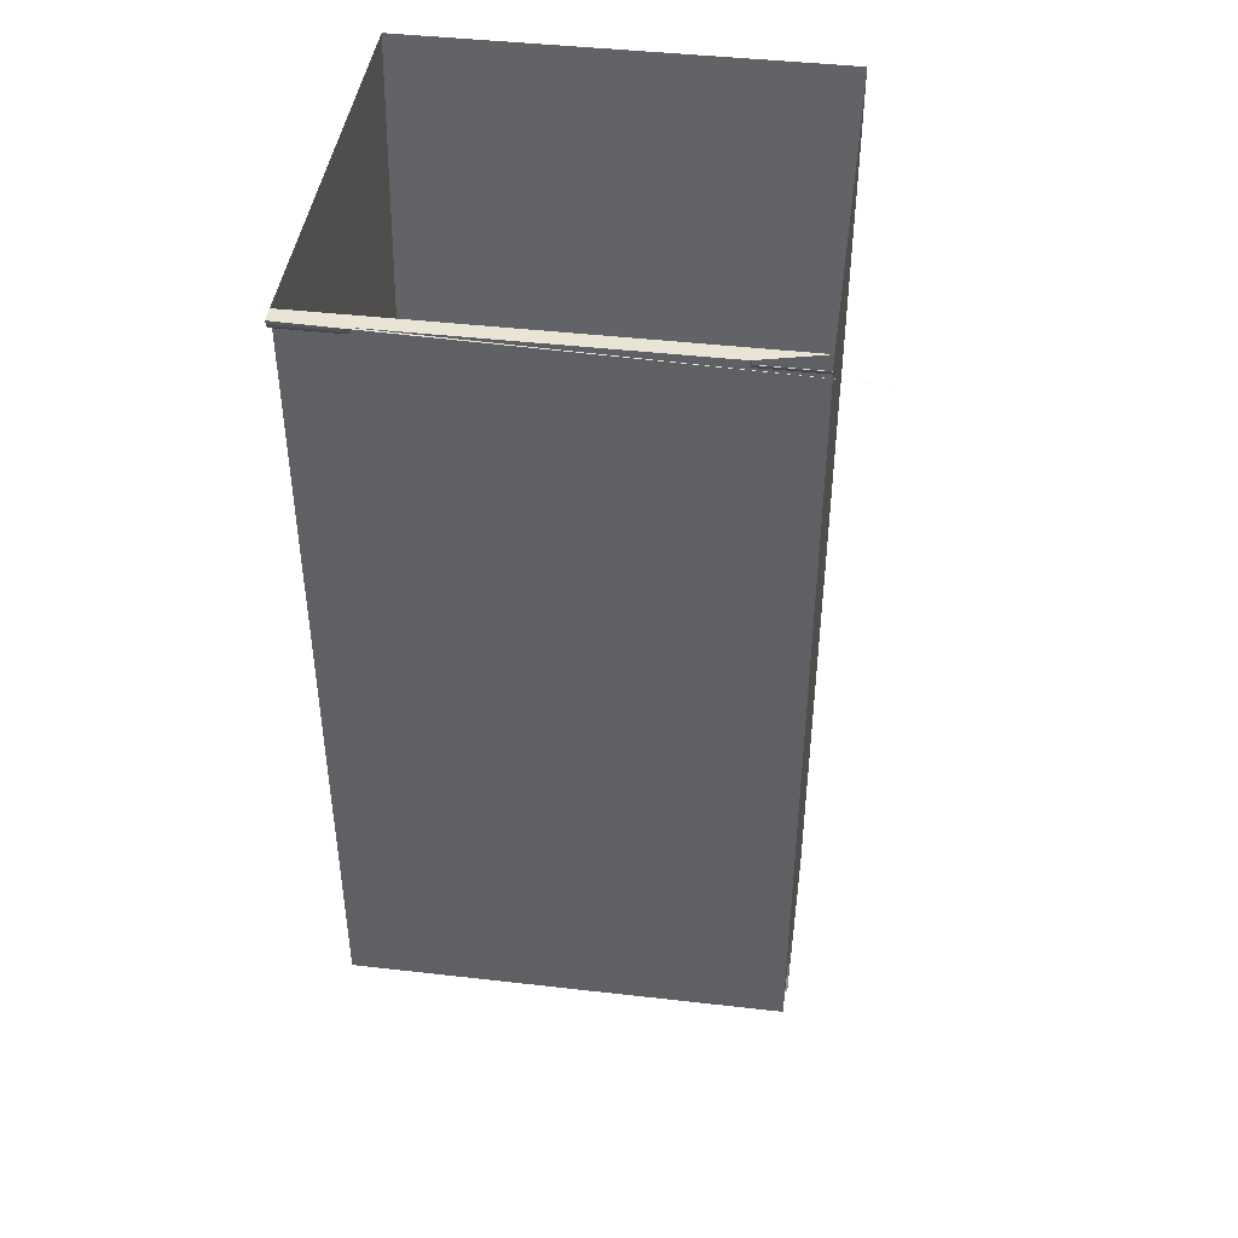
<metadata>
{"format":"obj","ext":"obj","renderer":"f3d","projection":"perspective","resolution":1024,"background":"white","views":[{"elev":43.7,"azim":-172.3,"up":"+Y"}]}
</metadata>
<code>
v 0.3452 0.6114 -0.2977
v 0.3452 0.6114 -0.2977
v 0.3452 0.6369 -0.2977
v 0.2454 0.6369 -0.2977
v 0.3452 0.6121 -0.3009
v 0.3452 0.6121 -0.3009
v 0.3452 0.6369 -0.3232
v 0.3452 0.6369 -0.3232
v -0.353 0.6114 -0.2977
v -0.353 0.6114 -0.2977
v 0.2454 0.6114 -0.2977
v 0.2454 0.6114 -0.2977
v 0.3452 0.613 -0.3039
v 0.3452 0.613 -0.3039
v 0.3452 0.6337 -0.3226
v 0.3452 0.6337 -0.3226
v -0.2532 0.6114 -0.2977
v -0.2532 0.6114 -0.2977
v 0.2454 0.6121 -0.3009
v 0.2454 0.6121 -0.3009
v -0.2532 0.6369 -0.2977
v 0.2454 0.6369 -0.3232
v 0.2454 0.6369 -0.3232
v 0.3452 0.6143 -0.3069
v 0.3452 0.6143 -0.3069
v 0.3452 0.6307 -0.3216
v 0.3452 0.6307 -0.3216
v -0.353 0.6369 -0.2977
v -0.2532 0.6121 -0.3009
v -0.2532 0.6121 -0.3009
v 0.2454 0.613 -0.3039
v 0.2454 0.613 -0.3039
v 0.2454 0.6337 -0.3226
v 0.2454 0.6337 -0.3226
v 0.3452 0.6159 -0.3096
v 0.3452 0.6159 -0.3096
v 0.3452 0.6277 -0.3203
v 0.3452 0.6277 -0.3203
v -0.353 0.6121 -0.3009
v -0.353 0.6121 -0.3009
v 0.2454 0.6143 -0.3069
v 0.2454 0.6143 -0.3069
v -0.2532 0.6369 -0.3232
v 0.2454 0.6307 -0.3216
v 0.2454 0.6307 -0.3216
v 0.3452 0.6178 -0.3122
v 0.3452 0.6178 -0.3122
v 0.3452 0.625 -0.3187
v 0.3452 0.625 -0.3187
v -0.353 0.613 -0.3039
v -0.353 0.613 -0.3039
v -0.2532 0.613 -0.3039
v -0.2532 0.613 -0.3039
v 0.2454 0.6159 -0.3096
v 0.2454 0.6159 -0.3096
v -0.2532 0.6337 -0.3226
v 0.2454 0.6277 -0.3203
v 0.2454 0.6277 -0.3203
v -0.353 0.6369 -0.3232
v 0.3452 0.62 -0.3146
v 0.3452 0.62 -0.3146
v 0.3452 0.6224 -0.3168
v 0.3452 0.6224 -0.3168
v -0.353 0.6143 -0.3069
v -0.353 0.6143 -0.3069
v -0.2532 0.6143 -0.3069
v -0.2532 0.6143 -0.3069
v 0.2454 0.6178 -0.3122
v 0.2454 0.6178 -0.3122
v -0.2532 0.6307 -0.3216
v 0.2454 0.625 -0.3187
v 0.2454 0.625 -0.3187
v -0.353 0.6337 -0.3226
v -0.353 0.6159 -0.3096
v -0.353 0.6159 -0.3096
v -0.2532 0.6159 -0.3096
v -0.2532 0.6159 -0.3096
v 0.2454 0.62 -0.3146
v 0.2454 0.62 -0.3146
v -0.2532 0.6277 -0.3203
v -0.2532 0.6277 -0.3203
v 0.2454 0.6224 -0.3168
v 0.2454 0.6224 -0.3168
v -0.353 0.6307 -0.3216
v -0.353 0.6178 -0.3122
v -0.353 0.6178 -0.3122
v -0.2532 0.6178 -0.3122
v -0.2532 0.6178 -0.3122
v -0.2532 0.625 -0.3187
v -0.2532 0.625 -0.3187
v -0.353 0.6277 -0.3203
v -0.353 0.6277 -0.3203
v -0.353 0.62 -0.3146
v -0.353 0.62 -0.3146
v -0.2532 0.62 -0.3146
v -0.2532 0.62 -0.3146
v -0.2532 0.6224 -0.3168
v -0.2532 0.6224 -0.3168
v -0.353 0.625 -0.3187
v -0.353 0.625 -0.3187
v -0.353 0.6224 -0.3168
v -0.353 0.6224 -0.3168
v 0.3452 0.6369 0.3736
v 0.3452 0.6369 0.3736
v 0.3452 0.6369 0.3736
v 0.3452 0.6114 -0.2977
v 0.3452 0.6114 -0.2977
v 0.3452 0.6114 -0.2977
v 0.3452 0.6114 -0.2977
v 0.3452 0.6369 -0.2977
v 0.3452 0.6369 -0.2977
v 0.3452 0.6369 -0.2977
v 0.3452 0.6369 -0.2977
v 0.3452 0.6369 -0.2977
v 0.3452 -0.6681 -0.2977
v 0.3452 -0.6681 -0.2977
v 0.2454 0.6369 -0.2977
v 0.2454 0.6369 -0.2977
v 0.2454 0.6369 -0.2977
v 0.2454 0.6369 -0.2977
v 0.2454 0.6369 -0.2977
v 0.3452 0.6121 -0.3009
v 0.3452 0.6121 -0.3009
v 0.3452 0.6369 -0.3232
v 0.3452 0.6369 -0.3232
v 0.3452 0.6369 -0.3232
v 0.3452 0.6369 -0.3232
v 0.3452 -0.6681 -0.1945
v -0.353 0.6114 -0.2977
v -0.353 0.6114 -0.2977
v -0.353 0.6114 -0.2977
v -0.353 0.6114 -0.2977
v 0.2454 0.6114 -0.2977
v 0.2454 0.6114 -0.2977
v 0.2454 0.6114 -0.2977
v 0.2454 0.6114 -0.2977
v 0.3452 0.613 -0.3039
v 0.3452 0.613 -0.3039
v 0.3452 0.6337 -0.3226
v 0.3452 0.6337 -0.3226
v 0.3452 -0.6771 -0.1603
v 0.3061 -0.6681 -0.2977
v -0.2532 0.6114 -0.2977
v -0.2532 0.6114 -0.2977
v -0.2532 0.6114 -0.2977
v -0.2532 0.6114 -0.2977
v 0.2454 0.6121 -0.3009
v 0.2454 0.6121 -0.3009
v -0.2532 0.6369 -0.2977
v -0.2532 0.6369 -0.2977
v -0.2532 0.6369 -0.2977
v -0.2532 0.6369 -0.2977
v -0.2532 0.6369 -0.2977
v 0.2454 0.6369 -0.3232
v 0.2454 0.6369 -0.3232
v 0.2454 0.6369 -0.3232
v 0.2454 0.6369 -0.3232
v 0.3452 0.6143 -0.3069
v 0.3452 0.6143 -0.3069
v -0.442 0.6369 -0.3487
v 0.3452 0.6307 -0.3216
v 0.3452 0.6307 -0.3216
v 0.3452 -0.6931 -0.1288
v -0.353 -0.6681 -0.2977
v -0.353 -0.6681 -0.2977
v -0.353 0.6369 -0.2977
v -0.353 0.6369 -0.2977
v -0.353 0.6369 -0.2977
v -0.353 0.6369 -0.2977
v -0.353 0.6369 -0.2977
v -0.2532 0.6121 -0.3009
v -0.2532 0.6121 -0.3009
v 0.2454 0.613 -0.3039
v 0.2454 0.613 -0.3039
v 0.2454 0.6337 -0.3226
v 0.2454 0.6337 -0.3226
v 0.3452 0.6159 -0.3096
v 0.3452 0.6159 -0.3096
v 0.3452 0.6277 -0.3203
v 0.3452 0.6277 -0.3203
v 0.3452 -0.7154 -0.1013
v -0.353 -0.6681 -0.1945
v -0.353 -0.6771 -0.1603
v -0.353 0.6121 -0.3009
v -0.353 0.6121 -0.3009
v 0.2454 0.6143 -0.3069
v 0.2454 0.6143 -0.3069
v -0.2532 0.6369 -0.3232
v -0.2532 0.6369 -0.3232
v -0.2532 0.6369 -0.3232
v 0.2454 0.6307 -0.3216
v 0.2454 0.6307 -0.3216
v 0.3452 0.6178 -0.3122
v 0.3452 0.6178 -0.3122
v -0.353 0.6369 0.3736
v -0.353 0.6369 0.3736
v 0.3452 0.625 -0.3187
v 0.3452 0.625 -0.3187
v 0.3452 -0.7429 -0.07904
v 0.3452 -0.7429 -0.07904
v -0.353 -0.6931 -0.1288
v -0.353 -0.6931 -0.1288
v -0.353 0.613 -0.3039
v -0.353 0.613 -0.3039
v -0.2532 0.613 -0.3039
v -0.2532 0.613 -0.3039
v 0.2454 0.6159 -0.3096
v 0.2454 0.6159 -0.3096
v -0.2532 0.6337 -0.3226
v 0.2454 0.6277 -0.3203
v 0.2454 0.6277 -0.3203
v -0.353 0.6369 -0.3232
v 0.3452 0.62 -0.3146
v 0.3452 0.62 -0.3146
v -0.353 -0.9118 0.2234
v -0.353 -0.9118 0.2234
v 0.3452 0.6224 -0.3168
v 0.3452 0.6224 -0.3168
v 0.3452 -0.7744 -0.06302
v 0.3452 -0.7744 -0.06302
v 0.3343 -0.7429 -0.07903
v -0.353 0.6143 -0.3069
v -0.353 0.6143 -0.3069
v -0.2532 0.6143 -0.3069
v -0.2532 0.6143 -0.3069
v 0.2454 0.6178 -0.3122
v 0.2454 0.6178 -0.3122
v -0.2532 0.6307 -0.3216
v 0.2454 0.625 -0.3187
v 0.2454 0.625 -0.3187
v 0.3452 -0.9118 0.2234
v 0.3452 -0.9118 0.2234
v 0.3452 -0.9118 0.2234
v 0.3452 -0.9118 0.2234
v -0.353 -0.8086 -0.05395
v 0.3452 -0.8086 -0.05395
v 0.3452 -0.8086 -0.05395
v 0.3452 -0.8086 -0.05395
v 0.3061 -0.7592 -0.07078
v 0.3436 -0.7429 -0.07904
v -0.3311 -0.7154 -0.1013
v -0.353 -0.7154 -0.1013
v -0.353 -0.7154 -0.1013
v -0.353 0.6337 -0.3226
v -0.353 0.6159 -0.3096
v -0.353 0.6159 -0.3096
v -0.2532 0.6159 -0.3096
v -0.2532 0.6159 -0.3096
v 0.2454 0.62 -0.3146
v 0.2454 0.62 -0.3146
v -0.2532 0.6277 -0.3203
v -0.2532 0.6277 -0.3203
v 0.2454 0.6224 -0.3168
v 0.2454 0.6224 -0.3168
v 0.3061 -0.9118 0.2234
v 0.3061 -0.9118 0.2234
v 0.3061 -0.9118 0.2234
v 0.3452 -0.8546 -0.05395
v 0.3452 -0.8546 -0.05395
v 0.3452 -0.8546 -0.05395
v -0.353 -0.7744 -0.06302
v -0.353 -0.8546 -0.05395
v 0.3061 -0.7744 -0.06302
v 0.3061 -0.7429 -0.07904
v -0.353 -0.7429 -0.07904
v -0.353 -0.7429 -0.07904
v -0.353 0.6307 -0.3216
v -0.353 0.6178 -0.3122
v -0.353 0.6178 -0.3122
v -0.2532 0.6178 -0.3122
v -0.2532 0.6178 -0.3122
v -0.2532 0.625 -0.3187
v -0.2532 0.625 -0.3187
v 0.3061 -0.9118 -0.07078
v 0.3452 -0.9118 -0.07078
v 0.3452 -0.9118 -0.07078
v 0.3452 -0.9118 -0.07078
v 0.3452 -0.9118 -0.07078
v 0.3452 -0.8789 -0.05792
v 0.3452 -0.8789 -0.05792
v -0.353 -0.7592 -0.07078
v 0.3061 -0.8086 -0.05395
v 0.3061 -0.8086 -0.05395
v -0.353 -0.8789 -0.05792
v 0.3061 -0.8546 -0.05395
v 0.3061 -0.8546 -0.05395
v -0.3248 -0.7429 -0.07903
v -0.353 0.6277 -0.3203
v -0.353 0.6277 -0.3203
v -0.353 0.62 -0.3146
v -0.353 0.62 -0.3146
v -0.2532 0.62 -0.3146
v -0.2532 0.62 -0.3146
v -0.2532 0.6224 -0.3168
v -0.2532 0.6224 -0.3168
v -0.353 -0.9118 -0.07078
v 0.3061 -0.8789 -0.05792
v -0.353 0.625 -0.3187
v -0.353 0.625 -0.3187
v -0.353 0.6224 -0.3168
v -0.353 0.6224 -0.3168
v 0.3452 0.6369 0.3736
v 0.3452 0.6369 0.3736
v 0.3452 0.6369 0.3736
v 0.3452 0.6114 -0.2977
v 0.3452 0.6114 -0.2977
v 0.3452 0.6369 -0.2977
v 0.3452 0.6369 -0.2977
v 0.3452 -0.6681 -0.2977
v 0.3452 -0.6681 -0.2977
v 0.2454 0.6369 -0.2977
v 0.2454 0.6369 -0.2977
v 0.3452 0.6369 -0.3232
v 0.3452 -0.6681 -0.1945
v -0.353 0.6114 -0.2977
v -0.353 0.6114 -0.2977
v 0.2454 0.6114 -0.2977
v 0.3452 -0.6771 -0.1603
v 0.3061 -0.6681 -0.2977
v -0.2532 0.6114 -0.2977
v -0.2532 0.6369 -0.2977
v -0.2532 0.6369 -0.2977
v 0.2454 0.6369 -0.3232
v -0.442 0.6369 -0.3487
v 0.3452 -0.6931 -0.1288
v -0.353 -0.6681 -0.2977
v -0.353 -0.6681 -0.2977
v -0.353 0.6369 -0.2977
v 0.3452 -0.7154 -0.1013
v -0.353 -0.6681 -0.1945
v -0.353 -0.6771 -0.1603
v -0.2532 0.6369 -0.3232
v -0.353 0.6369 0.3736
v -0.353 0.6369 0.3736
v 0.3452 -0.7429 -0.07904
v 0.3452 -0.7429 -0.07904
v 0.3452 -0.7429 -0.07904
v -0.353 -0.6931 -0.1288
v -0.353 -0.6931 -0.1288
v -0.353 -0.9118 0.2234
v -0.353 -0.9118 0.2234
v 0.3452 -0.7744 -0.06302
v 0.3452 -0.7744 -0.06302
v 0.3452 -0.7744 -0.06302
v 0.3343 -0.7429 -0.07903
v 0.3452 -0.9118 0.2234
v 0.3452 -0.9118 0.2234
v -0.353 -0.8086 -0.05395
v 0.3452 -0.8086 -0.05395
v 0.3452 -0.8086 -0.05395
v 0.3452 -0.8086 -0.05395
v 0.3061 -0.7592 -0.07078
v 0.3436 -0.7429 -0.07904
v 0.3436 -0.7429 -0.07904
v -0.3311 -0.7154 -0.1013
v -0.353 -0.7154 -0.1013
v -0.353 -0.7154 -0.1013
v -0.353 -0.7154 -0.1013
v 0.3061 -0.9118 0.2234
v 0.3452 -0.8546 -0.05395
v 0.3452 -0.8546 -0.05395
v 0.3452 -0.8546 -0.05395
v -0.353 -0.7744 -0.06302
v -0.353 -0.8546 -0.05395
v 0.3061 -0.7744 -0.06302
v 0.3061 -0.7744 -0.06302
v 0.3061 -0.7429 -0.07904
v -0.353 -0.7429 -0.07904
v -0.353 -0.7429 -0.07904
v 0.3061 -0.9118 -0.07078
v 0.3452 -0.9118 -0.07078
v 0.3452 -0.9118 -0.07078
v 0.3452 -0.8789 -0.05792
v 0.3452 -0.8789 -0.05792
v -0.353 -0.7592 -0.07078
v 0.3061 -0.8086 -0.05395
v 0.3061 -0.8086 -0.05395
v -0.353 -0.8789 -0.05792
v 0.3061 -0.8546 -0.05395
v 0.3061 -0.8546 -0.05395
v -0.3248 -0.7429 -0.07903
v -0.353 -0.9118 -0.07078
v 0.3061 -0.8789 -0.05792
v 0.3452 -0.6681 -0.2977
v 0.3452 -0.6681 -0.2977
v 0.3452 -0.6681 -0.1945
v 0.3452 -0.6681 -0.1945
v 0.3452 -0.6681 -0.1945
v 0.3452 -0.6771 -0.1603
v 0.3061 -0.6681 -0.1945
v 0.3061 -0.6681 -0.1945
v 0.3061 -0.6681 -0.1945
v 0.3061 -0.6681 -0.2977
v 0.3061 -0.6681 -0.2977
v 0.3452 -0.6931 -0.1288
v 0.3061 -0.6771 -0.1603
v -0.353 -0.6681 -0.2977
v -0.353 -0.6681 -0.2977
v 0.3452 -0.7154 -0.1013
v 0.3061 -0.6931 -0.1288
v -0.353 -0.6681 -0.1945
v -0.353 -0.6681 -0.1945
v -0.353 -0.6681 -0.1945
v -0.353 -0.6771 -0.1603
v 0.3452 -0.7429 -0.07904
v 0.328 -0.7154 -0.1013
v -0.353 -0.6931 -0.1288
v -0.353 -0.9118 0.2234
v -0.353 -0.9118 0.2234
v 0.3343 -0.7429 -0.07903
v 0.3061 -0.7154 -0.1013
v -0.3056 -0.7154 -0.1013
v -0.353 -0.8086 -0.05395
v -0.353 -0.8086 -0.05395
v 0.3061 -0.7592 -0.07078
v 0.3436 -0.7429 -0.07904
v -0.3311 -0.7154 -0.1013
v -0.353 -0.7154 -0.1013
v 0.3061 -0.9118 0.2234
v 0.3061 -0.9118 0.2234
v -0.353 -0.7744 -0.06302
v -0.353 -0.8546 -0.05395
v -0.353 -0.8546 -0.05395
v 0.3061 -0.7744 -0.06302
v 0.3061 -0.7429 -0.07904
v -0.3119 -0.7429 -0.07903
v -0.353 -0.7429 -0.07904
v 0.3061 -0.9118 -0.07078
v 0.3061 -0.9118 -0.07078
v 0.3061 -0.9118 -0.07078
v 0.3452 -0.9118 -0.07078
v 0.3452 -0.9118 -0.07078
v -0.353 -0.7592 -0.07078
v 0.3061 -0.8086 -0.05395
v 0.3061 -0.8086 -0.05395
v -0.353 -0.8789 -0.05792
v 0.3061 -0.8546 -0.05395
v 0.3061 -0.8546 -0.05395
v -0.3248 -0.7429 -0.07903
v -0.353 -0.9118 -0.07078
v -0.353 -0.9118 -0.07078
v -0.353 -0.9118 -0.07078
v 0.3061 -0.8789 -0.05792
v 0.3452 -0.6681 -0.1945
v 0.3452 -0.6771 -0.1603
v 0.3452 -0.6771 -0.1603
v 0.3061 -0.6681 -0.1945
v 0.3452 -0.6931 -0.1288
v 0.3452 -0.6931 -0.1288
v 0.3061 -0.6771 -0.1603
v 0.3061 -0.6771 -0.1603
v 0.3452 -0.7154 -0.1013
v 0.3452 -0.7154 -0.1013
v 0.3061 -0.6931 -0.1288
v 0.3061 -0.6931 -0.1288
v 0.3061 -0.6931 -0.1288
v -0.353 -0.6681 -0.1945
v -0.353 -0.6771 -0.1603
v -0.353 -0.6771 -0.1603
v 0.3452 -0.7429 -0.07904
v 0.3452 -0.7429 -0.07904
v 0.328 -0.7154 -0.1013
v 0.328 -0.7154 -0.1013
v -0.353 -0.6931 -0.1288
v -0.353 -0.6931 -0.1288
v 0.3343 -0.7429 -0.07903
v 0.3343 -0.7429 -0.07903
v 0.3061 -0.7154 -0.1013
v 0.3061 -0.7154 -0.1013
v 0.3061 -0.7154 -0.1013
v 0.3061 -0.7154 -0.1013
v -0.3056 -0.7154 -0.1013
v -0.3056 -0.7154 -0.1013
v -0.353 -0.8086 -0.05395
v -0.353 -0.8086 -0.05395
v 0.3061 -0.7592 -0.07078
v 0.3061 -0.7592 -0.07078
v 0.3436 -0.7429 -0.07904
v -0.3311 -0.7154 -0.1013
v -0.3311 -0.7154 -0.1013
v -0.353 -0.7154 -0.1013
v -0.353 -0.7744 -0.06302
v -0.353 -0.7744 -0.06302
v -0.353 -0.8546 -0.05395
v -0.353 -0.8546 -0.05395
v 0.3061 -0.7744 -0.06302
v 0.3061 -0.7744 -0.06302
v 0.3061 -0.7429 -0.07904
v 0.3061 -0.7429 -0.07904
v 0.3061 -0.7429 -0.07904
v 0.3061 -0.7429 -0.07904
v -0.3119 -0.7429 -0.07903
v -0.3119 -0.7429 -0.07903
v -0.353 -0.7429 -0.07904
v 0.3061 -0.9118 -0.07078
v -0.353 -0.7592 -0.07078
v 0.3061 -0.8086 -0.05395
v 0.3061 -0.8086 -0.05395
v -0.353 -0.8789 -0.05792
v 0.3061 -0.8546 -0.05395
v 0.3061 -0.8546 -0.05395
v -0.3248 -0.7429 -0.07903
v -0.3248 -0.7429 -0.07903
v -0.353 -0.9118 -0.07078
v 0.3061 -0.8789 -0.05792
f 5 3 2
f 13 3 5
f 11 6 1
f 3 15 7
f 4 19 12
f 24 3 13
f 20 14 6
f 6 11 20
f 15 3 26
f 16 23 8
f 9 29 17
f 4 32 19
f 33 4 22
f 36 3 24
f 31 25 14
f 14 20 31
f 26 3 37
f 27 34 16
f 23 16 34
f 28 40 10
f 29 9 39
f 30 21 18
f 4 42 32
f 4 33 45
f 47 3 36
f 41 35 25
f 25 31 41
f 37 3 49
f 38 44 27
f 34 27 44
f 28 51 40
f 39 52 29
f 53 21 30
f 4 55 42
f 21 56 43
f 4 45 57
f 60 3 47
f 54 46 35
f 35 41 54
f 49 3 62
f 48 58 38
f 44 38 58
f 28 65 51
f 52 39 50
f 66 21 53
f 4 68 55
f 56 21 70
f 4 57 72
f 62 3 60
f 69 61 46
f 46 54 69
f 63 71 48
f 58 48 71
f 73 28 59
f 28 75 65
f 67 50 64
f 50 67 52
f 76 21 66
f 4 79 68
f 70 21 80
f 4 72 82
f 61 83 63
f 61 69 78
f 71 63 83
f 28 73 84
f 28 86 75
f 77 64 74
f 64 77 67
f 87 21 76
f 4 82 79
f 80 21 89
f 83 61 78
f 28 84 92
f 28 94 86
f 88 74 85
f 74 88 77
f 95 21 87
f 89 21 98
f 90 91 81
f 28 92 99
f 28 101 94
f 96 85 93
f 85 96 88
f 98 21 95
f 97 100 90
f 91 90 100
f 28 99 101
f 102 96 93
f 96 102 97
f 100 97 102
f 110 109 104
f 115 104 109
f 106 118 112
f 113 117 108
f 109 110 122
f 111 105 124
f 128 104 115
f 108 129 116
f 118 106 134
f 133 108 117
f 119 125 114
f 111 124 120
f 122 110 138
f 107 123 136
f 127 140 110
f 141 104 128
f 116 129 142
f 145 129 108
f 133 145 108
f 135 147 121
f 117 152 133
f 125 119 156
f 157 120 124
f 138 110 159
f 123 137 148
f 148 136 123
f 161 110 140
f 126 155 139
f 163 104 141
f 165 142 129
f 168 144 130
f 129 145 166
f 146 171 131
f 145 133 152
f 147 173 121
f 120 157 151
f 154 121 175
f 157 124 160
f 159 110 178
f 137 158 174
f 174 148 137
f 179 110 161
f 139 176 162
f 176 139 155
f 181 104 163
f 164 132 182
f 144 168 150
f 152 166 145
f 170 182 132
f 132 184 170
f 185 131 171
f 143 153 172
f 173 187 121
f 151 157 190
f 192 175 121
f 178 110 193
f 158 177 186
f 186 174 158
f 198 110 179
f 162 191 180
f 191 162 176
f 200 104 181
f 167 189 149
f 151 190 169
f 195 182 170
f 184 203 170
f 171 205 185
f 172 153 206
f 187 208 121
f 188 209 153
f 211 192 121
f 193 110 213
f 177 194 207
f 207 186 177
f 196 103 216
f 218 110 198
f 180 210 197
f 210 180 191
f 220 104 200
f 183 182 195
f 202 183 195
f 203 222 170
f 204 185 205
f 206 153 224
f 208 227 121
f 228 153 209
f 229 211 121
f 213 110 218
f 194 214 226
f 226 207 194
f 103 232 216
f 215 235 195
f 197 230 217
f 230 197 210
f 237 104 220
f 199 239 219
f 240 199 221
f 243 202 195
f 212 170 244
f 222 246 170
f 223 204 225
f 205 225 204
f 224 153 248
f 227 250 121
f 251 153 228
f 253 229 121
f 217 254 214
f 249 226 214
f 255 216 232
f 234 104 260
f 235 261 195
f 235 215 262
f 254 217 230
f 260 104 237
f 219 263 238
f 263 219 239
f 240 264 199
f 242 241 201
f 266 243 195
f 267 244 170
f 246 269 170
f 245 223 247
f 225 247 223
f 248 153 271
f 250 253 121
f 273 153 251
f 249 214 254
f 257 278 231
f 233 276 256
f 260 280 234
f 261 281 195
f 262 215 284
f 236 282 258
f 283 238 263
f 265 287 242
f 281 266 195
f 289 267 170
f 269 291 170
f 268 245 270
f 247 270 245
f 271 153 292
f 295 153 273
f 252 288 272
f 277 234 280
f 259 286 279
f 296 284 215
f 285 258 282
f 298 289 170
f 291 300 170
f 290 268 293
f 270 293 268
f 292 153 295
f 272 299 294
f 299 272 288
f 274 275 297
f 279 297 275
f 297 279 286
f 300 298 170
f 290 293 301
f 294 301 293
f 301 294 299
f 302 305 307
f 305 302 309
f 313 303 308
f 309 302 314
f 310 316 306
f 314 302 318
f 319 316 310
f 306 316 320
f 306 320 317
f 317 321 312
f 318 302 325
f 316 319 327
f 321 317 320
f 322 323 311
f 324 313 323
f 325 302 329
f 330 315 326
f 315 330 328
f 332 323 322
f 329 302 337
f 328 330 334
f 341 304 333
f 337 302 343
f 334 330 331
f 334 331 339
f 341 347 304
f 334 348 340
f 343 302 349
f 342 352 336
f 345 335 354
f 334 339 356
f 347 341 359
f 362 302 346
f 334 363 348
f 364 340 348
f 349 302 362
f 350 366 344
f 352 342 365
f 336 367 353
f 338 355 358
f 334 356 369
f 346 373 362
f 334 375 363
f 378 340 364
f 361 377 351
f 366 350 376
f 357 381 368
f 334 369 375
f 373 346 371
f 374 380 360
f 340 378 382
f 377 361 379
f 383 372 370
f 372 383 374
f 380 374 383
f 392 384 386
f 387 385 390
f 389 388 396
f 384 392 393
f 394 390 385
f 391 396 388
f 395 389 400
f 396 400 389
f 403 393 392
f 390 394 401
f 396 391 404
f 393 403 397
f 398 401 394
f 399 395 406
f 400 406 395
f 400 396 407
f 402 404 391
f 404 407 396
f 399 410 405
f 406 410 399
f 411 406 400
f 407 412 400
f 406 411 410
f 411 400 412
f 417 412 407
f 425 415 405
f 425 416 410
f 425 410 411
f 412 426 411
f 417 426 412
f 409 429 420
f 419 430 408
f 413 435 421
f 422 437 414
f 415 433 424
f 425 427 415
f 425 411 426
f 417 418 426
f 429 409 440
f 441 408 430
f 431 420 429
f 430 419 432
f 421 424 433
f 424 421 435
f 434 414 437
f 436 443 423
f 438 423 443
f 427 433 415
f 439 427 425
f 426 439 425
f 426 418 439
f 428 443 442
f 436 442 443
f 450 444 445
f 444 450 447
f 455 446 448
f 446 455 451
f 459 447 450
f 463 449 453
f 449 463 454
f 464 451 455
f 447 459 457
f 451 464 458
f 460 466 452
f 452 466 462
f 454 463 468
f 456 473 465
f 466 469 462
f 473 456 471
f 465 473 479
f 461 477 488
f 467 478 488
f 469 466 491
f 470 492 472
f 472 492 480
f 483 497 474
f 475 500 485
f 486 496 476
f 476 494 489
f 492 470 490
f 492 481 480
f 496 486 482
f 497 483 487
f 500 475 498
f 484 505 499
f 505 484 501
f 476 496 494
f 489 494 503
f 489 503 493
f 502 481 492
f 504 505 495
f 505 504 499

</code>
